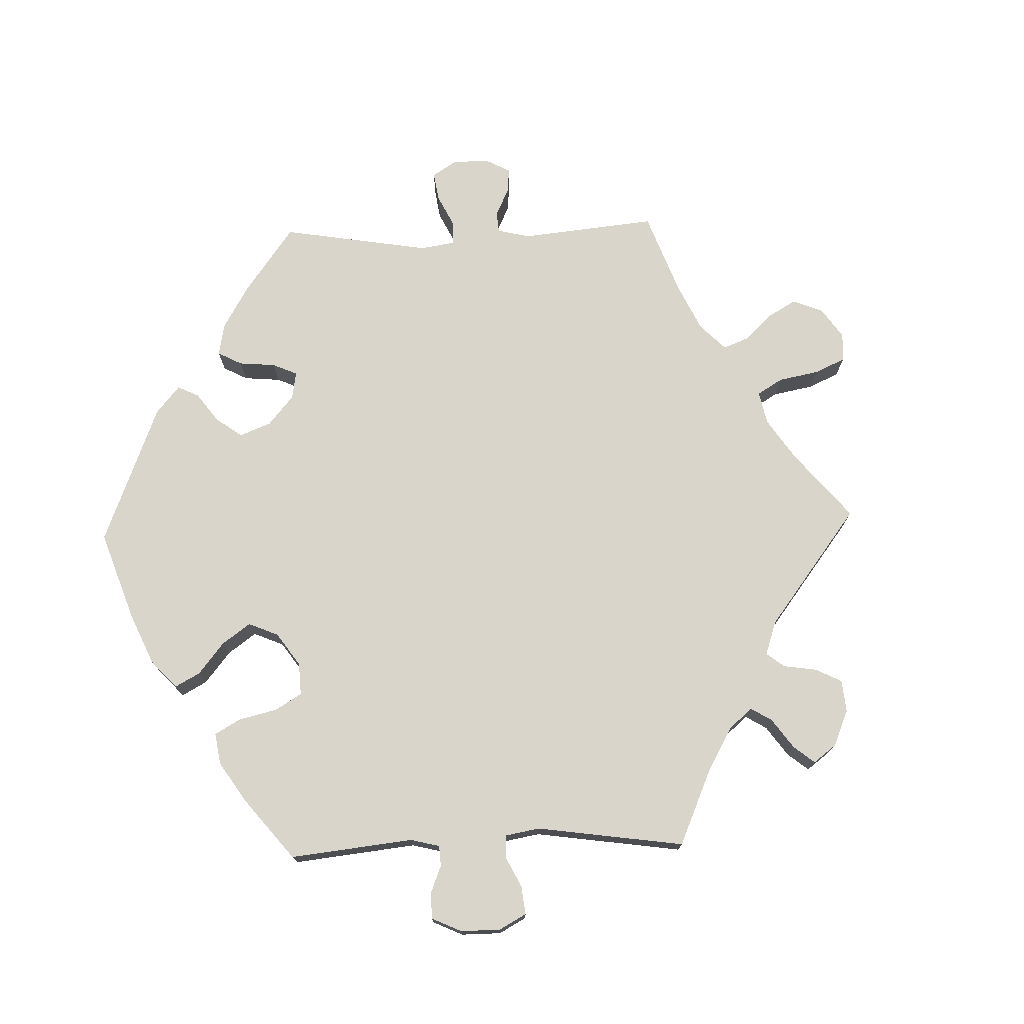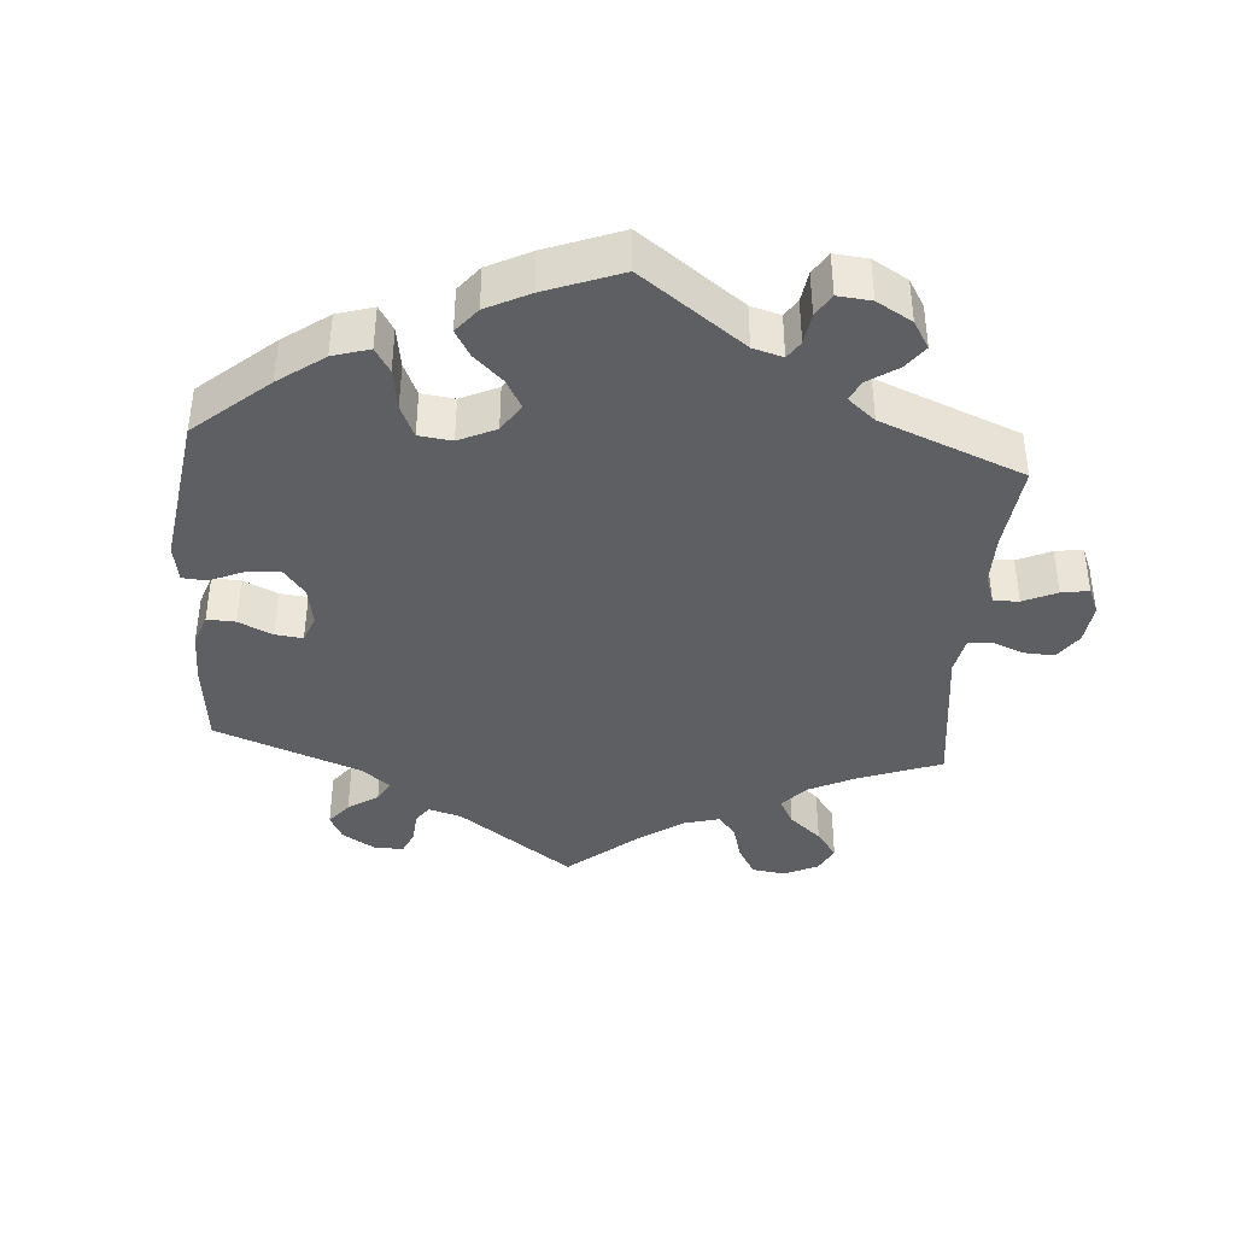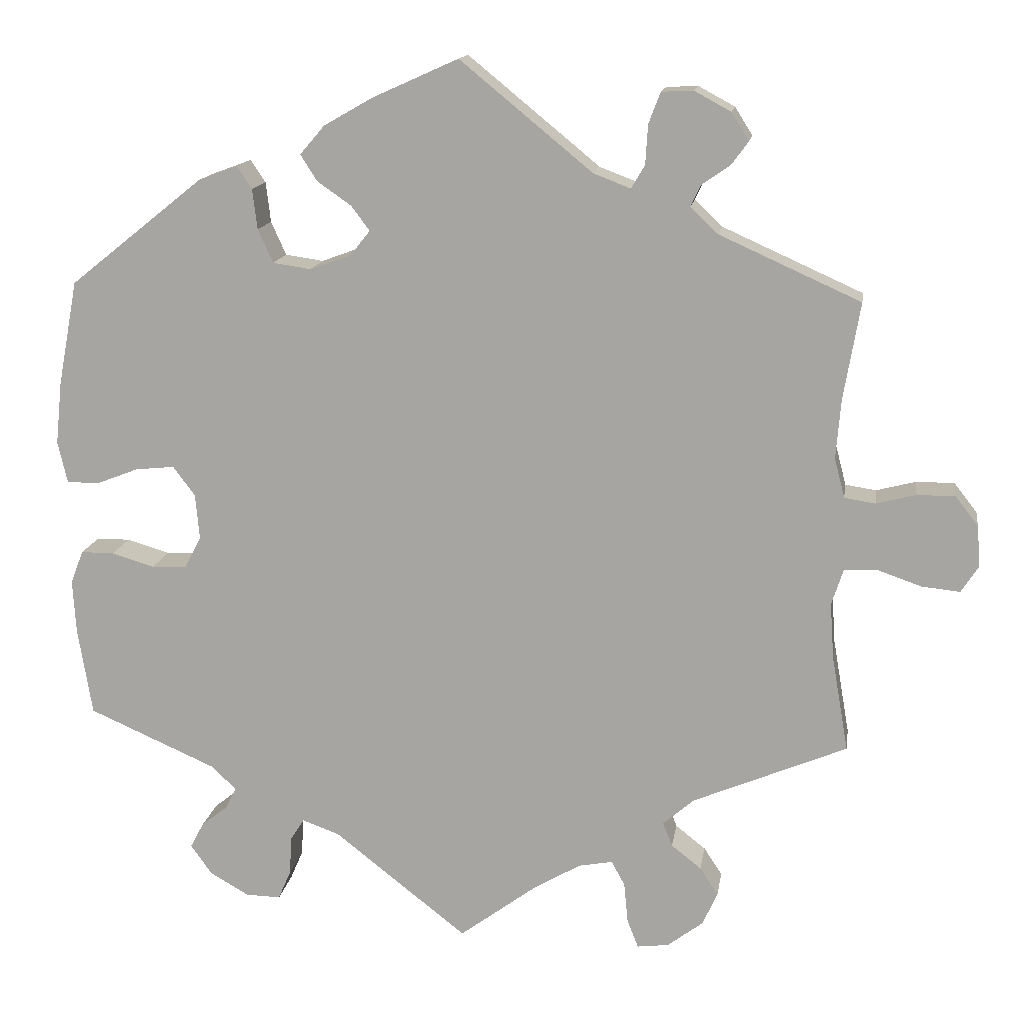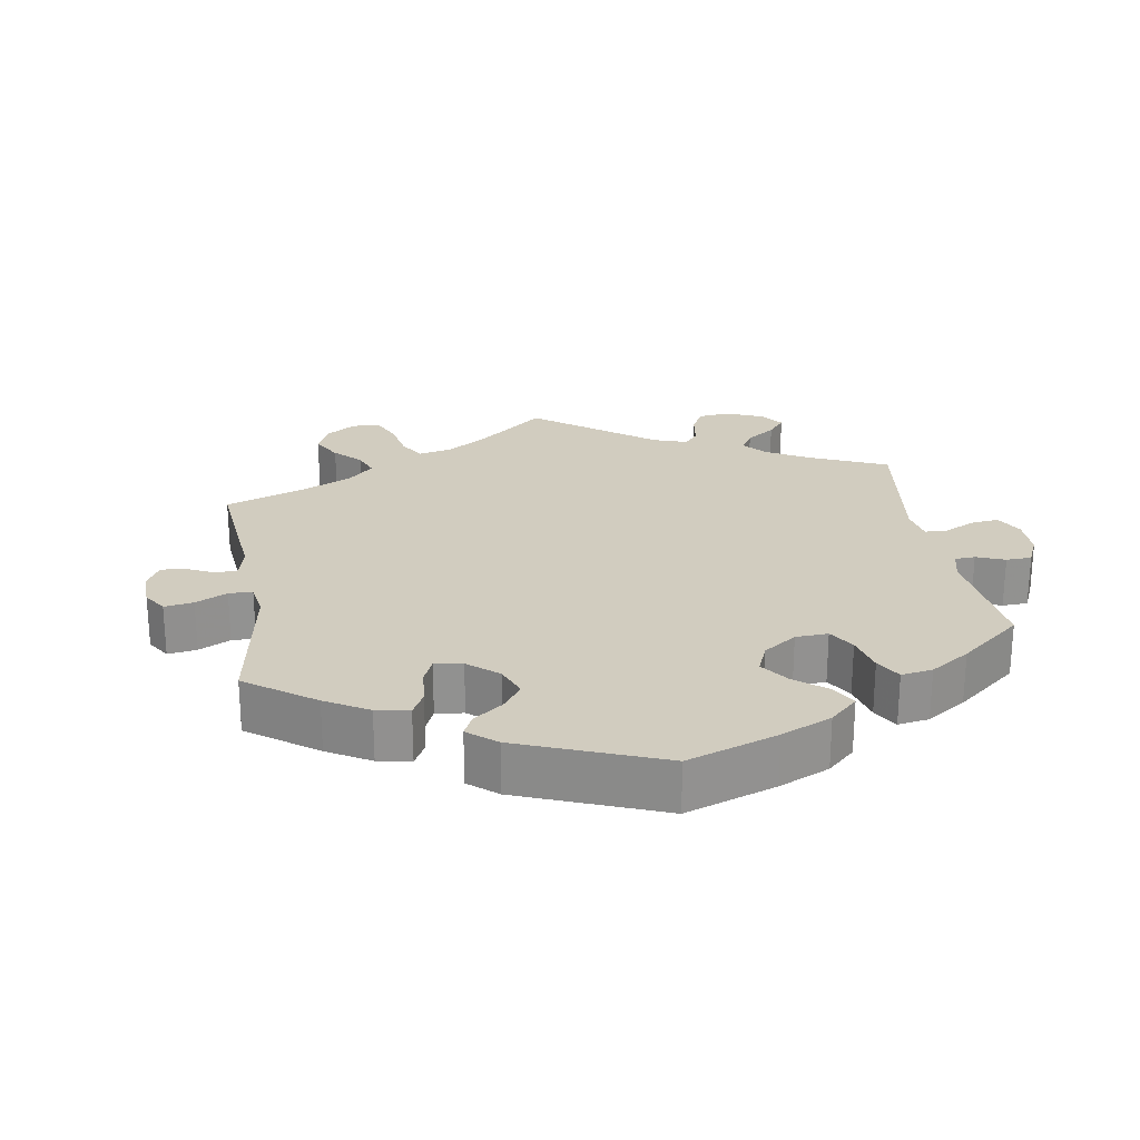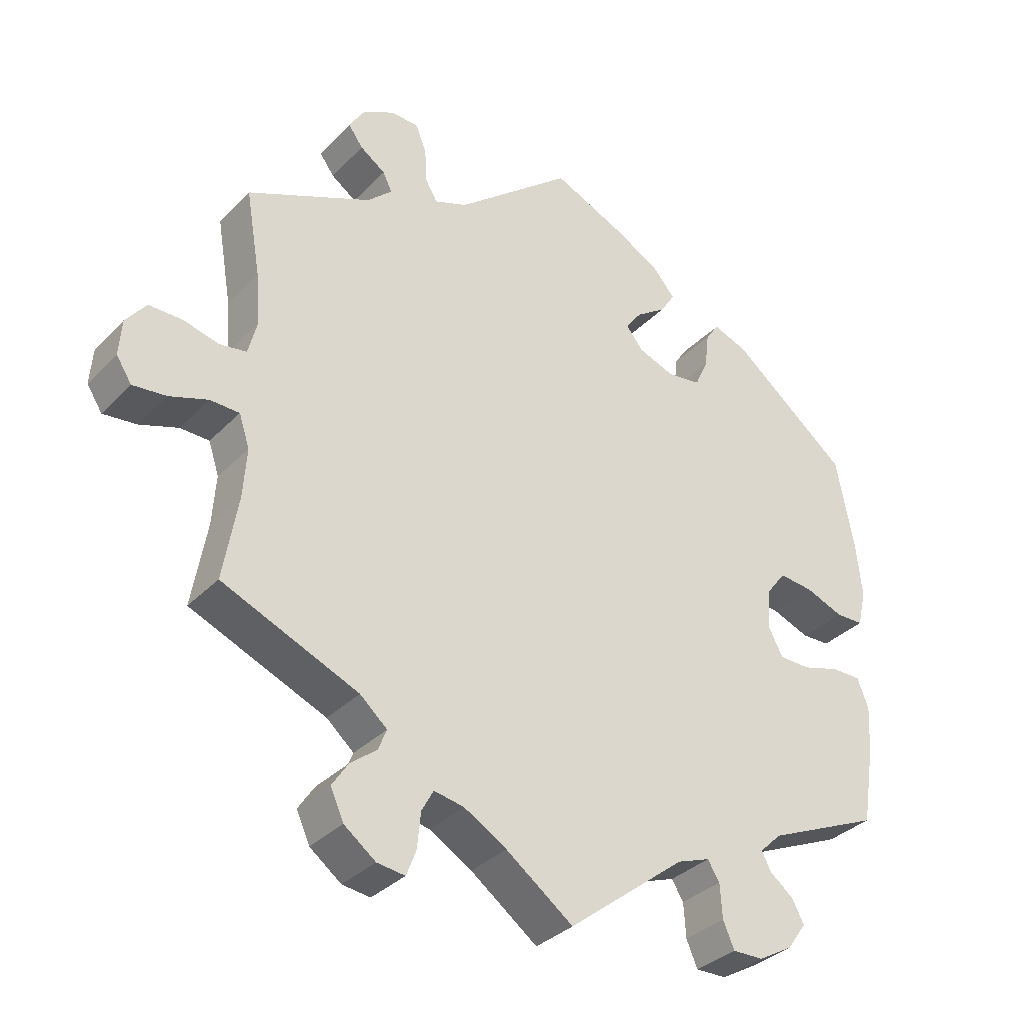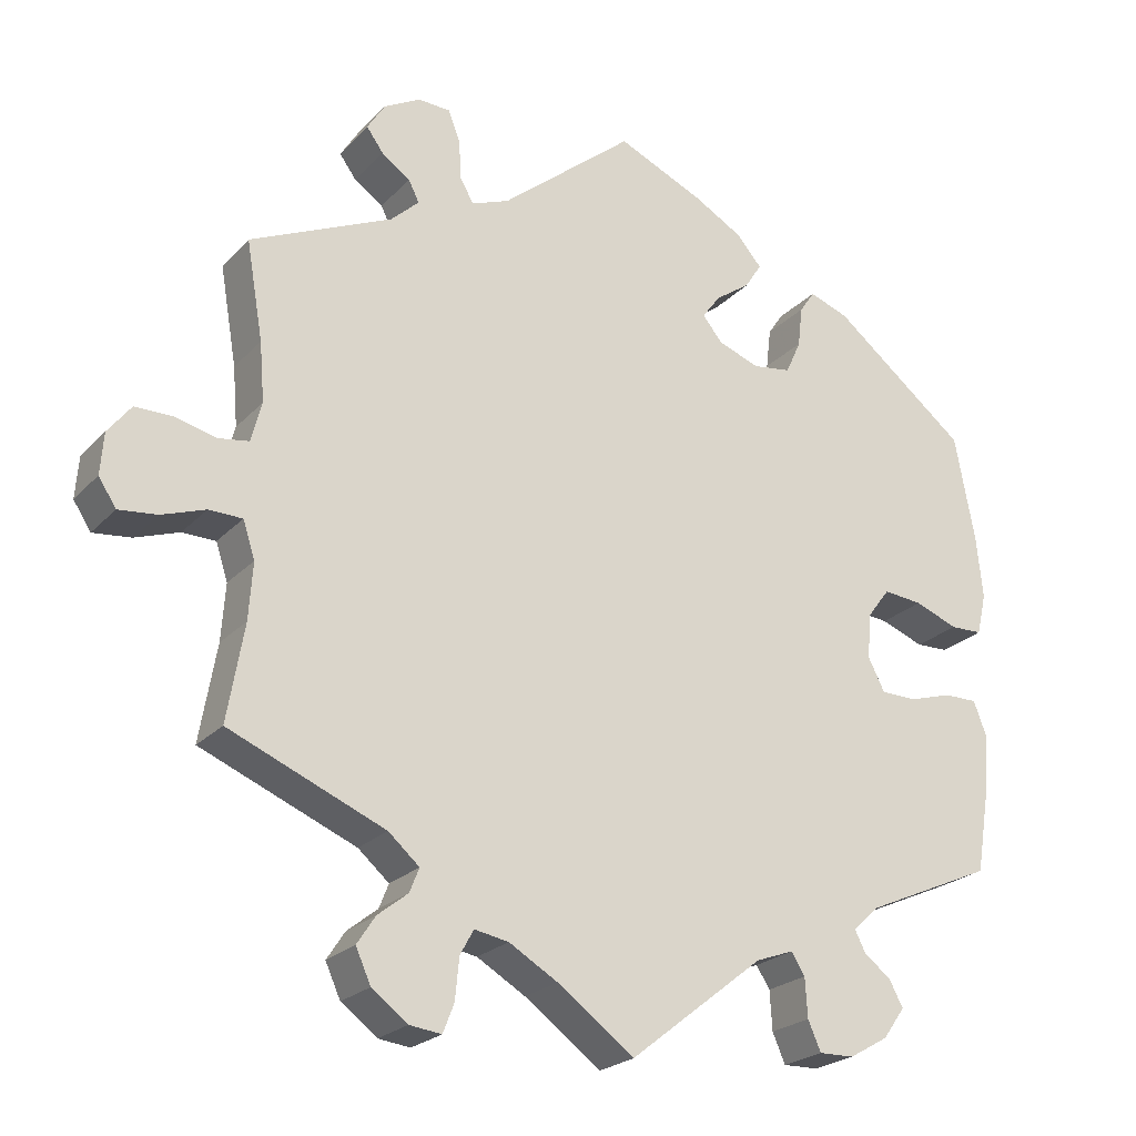
<metadata>
{"format":"obj","ext":"obj","renderer":"f3d","projection":"perspective","resolution":1024,"background":"white","views":[{"elev":74.2,"azim":148.1,"up":"+Y"},{"elev":-40.1,"azim":115.6,"up":"+Y"},{"elev":14.4,"azim":-171.4,"up":"+Z"},{"elev":24.1,"azim":50.8,"up":"+Y"},{"elev":-34.0,"azim":-36.6,"up":"+Z"},{"elev":-23.1,"azim":-31.1,"up":"+Z"}]}
</metadata>
<code>
v -0.323 0.07 0.369
v -0.288 0.07 0.402
v -0.301 0.07 0.429
v -0.337 0.07 0.454
v -0.358 0.07 0.483
v -0.336 0.07 0.518
v -0.29 0.07 0.543
v -0.25 0.07 0.541
v -0.235 0.07 0.502
v -0.232 0.07 0.452
v -0.215 0.07 0.423
v -0.168 0.07 0.441
v -0.001 0.07 0.578
v 0.108 0.07 0.529
v 0.169 0.07 0.494
v 0.2 0.07 0.458
v 0.179 0.07 0.425
v 0.136 0.07 0.395
v 0.113 0.07 0.364
v 0.138 0.07 0.333
v 0.19 0.07 0.314
v 0.238 0.07 0.321
v 0.257 0.07 0.363
v 0.263 0.07 0.414
v 0.282 0.07 0.442
v 0.331 0.07 0.424
v 0.5 0.07 0.289
v 0.525 0.07 0.156
v 0.533 0.07 0.078
v 0.521 0.07 0.026
v 0.481 0.07 0.025
v 0.427 0.07 0.046
v 0.378 0.07 0.051
v 0.35 0.07 0.014
v 0.345 0.07 -0.043
v 0.366 0.07 -0.084
v 0.41 0.07 -0.085
v 0.464 0.07 -0.069
v 0.506 0.07 -0.069
v 0.522 0.07 -0.111
v 0.518 0.07 -0.178
v 0.5 0.07 -0.289
v 0.338 0.07 -0.36
v 0.307 0.07 -0.39
v 0.32 0.07 -0.416
v 0.354 0.07 -0.443
v 0.371 0.07 -0.475
v 0.344 0.07 -0.513
v 0.295 0.07 -0.541
v 0.251 0.07 -0.542
v 0.235 0.07 -0.505
v 0.232 0.07 -0.456
v 0.215 0.07 -0.429
v 0.168 0.07 -0.446
v 0 0.07 -0.578
v -0.096 0.07 -0.507
v -0.157 0.07 -0.471
v -0.2 0.07 -0.463
v -0.217 0.07 -0.494
v -0.222 0.07 -0.545
v -0.236 0.07 -0.581
v -0.276 0.07 -0.576
v -0.321 0.07 -0.542
v -0.34 0.07 -0.5
v -0.317 0.07 -0.465
v -0.279 0.07 -0.435
v -0.267 0.07 -0.405
v -0.306 0.07 -0.371
v -0.501 0.07 -0.289
v -0.48 0.07 -0.168
v -0.475 0.07 -0.097
v -0.49 0.07 -0.051
v -0.532 0.07 -0.05
v -0.587 0.07 -0.069
v -0.635 0.07 -0.074
v -0.657 0.07 -0.04
v -0.653 0.07 0.012
v -0.624 0.07 0.049
v -0.576 0.07 0.049
v -0.526 0.07 0.036
v -0.487 0.07 0.042
v -0.474 0.07 0.092
v -0.48 0.07 0.166
v -0.501 0.07 0.289
v -0.323 0 0.369
v -0.288 0 0.402
v -0.301 0 0.429
v -0.337 0 0.454
v -0.358 0 0.483
v -0.336 0 0.518
v -0.29 0 0.543
v -0.25 0 0.541
v -0.235 0 0.502
v -0.232 0 0.452
v -0.215 0 0.423
v -0.168 0 0.441
v -0.001 0 0.578
v 0.108 0 0.529
v 0.169 0 0.494
v 0.2 0 0.458
v 0.179 0 0.425
v 0.136 0 0.395
v 0.113 0 0.364
v 0.138 0 0.333
v 0.19 0 0.314
v 0.238 0 0.321
v 0.257 0 0.363
v 0.263 0 0.414
v 0.282 0 0.442
v 0.331 0 0.424
v 0.5 0 0.289
v 0.525 0 0.156
v 0.533 0 0.078
v 0.521 0 0.026
v 0.481 0 0.025
v 0.427 0 0.046
v 0.378 0 0.051
v 0.35 0 0.014
v 0.345 0 -0.043
v 0.366 0 -0.084
v 0.41 0 -0.085
v 0.464 0 -0.069
v 0.506 0 -0.069
v 0.522 0 -0.111
v 0.518 0 -0.178
v 0.5 0 -0.289
v 0.338 0 -0.36
v 0.307 0 -0.39
v 0.32 0 -0.416
v 0.354 0 -0.443
v 0.371 0 -0.475
v 0.344 0 -0.513
v 0.295 0 -0.541
v 0.251 0 -0.542
v 0.235 0 -0.505
v 0.232 0 -0.456
v 0.215 0 -0.429
v 0.168 0 -0.446
v 0 0 -0.578
v -0.096 0 -0.507
v -0.157 0 -0.471
v -0.2 0 -0.463
v -0.217 0 -0.494
v -0.222 0 -0.545
v -0.236 0 -0.581
v -0.276 0 -0.576
v -0.321 0 -0.542
v -0.34 0 -0.5
v -0.317 0 -0.465
v -0.279 0 -0.435
v -0.267 0 -0.405
v -0.306 0 -0.371
v -0.501 0 -0.289
v -0.48 0 -0.168
v -0.475 0 -0.097
v -0.49 0 -0.051
v -0.532 0 -0.05
v -0.587 0 -0.069
v -0.635 0 -0.074
v -0.657 0 -0.04
v -0.653 0 0.012
v -0.624 0 0.049
v -0.576 0 0.049
v -0.526 0 0.036
v -0.487 0 0.042
v -0.474 0 0.092
v -0.48 0 0.166
v -0.501 0 0.289
f 83 84 1
f 82 83 1 2
f 81 82 2
f 77 78 79 80
f 77 80 81
f 76 77 81
f 73 74 75 76
f 72 73 76 81
f 71 72 81 2
f 68 69 70
f 67 68 70 71
f 63 64 65 66
f 63 66 67
f 62 63 67
f 59 60 61 62
f 58 59 62 67
f 57 58 67 71
f 54 55 56
f 53 54 56 57
f 49 50 51 52
f 49 52 53
f 48 49 53
f 45 46 47 48
f 44 45 48 53
f 43 44 53 57
f 37 38 39 40
f 36 37 40 41
f 29 30 31 32
f 29 32 33
f 28 29 33
f 27 28 33
f 26 27 33 34
f 23 24 25 26
f 22 23 26 34
f 15 16 17 18
f 15 18 19
f 12 13 14 15
f 11 12 15 19
f 7 8 9 10
f 7 10 11
f 6 7 11
f 3 4 5 6
f 2 3 6 11
f 36 41 42 43
f 35 36 43 57
f 21 22 34 35
f 20 21 35 57
f 19 20 57 71
f 2 11 19 71
f 85 168 167
f 86 85 167 166
f 86 166 165
f 164 163 162 161
f 165 164 161
f 165 161 160
f 160 159 158 157
f 165 160 157 156
f 86 165 156 155
f 154 153 152
f 155 154 152 151
f 150 149 148 147
f 151 150 147
f 151 147 146
f 146 145 144 143
f 151 146 143 142
f 155 151 142 141
f 140 139 138
f 141 140 138 137
f 136 135 134 133
f 137 136 133
f 137 133 132
f 132 131 130 129
f 137 132 129 128
f 141 137 128 127
f 124 123 122 121
f 125 124 121 120
f 116 115 114 113
f 117 116 113
f 117 113 112
f 117 112 111
f 118 117 111 110
f 110 109 108 107
f 118 110 107 106
f 102 101 100 99
f 103 102 99
f 99 98 97 96
f 103 99 96 95
f 94 93 92 91
f 95 94 91
f 95 91 90
f 90 89 88 87
f 95 90 87 86
f 127 126 125 120
f 141 127 120 119
f 119 118 106 105
f 141 119 105 104
f 155 141 104 103
f 155 103 95 86
f 1 85 86 2
f 2 86 87 3
f 3 87 88 4
f 4 88 89 5
f 5 89 90 6
f 6 90 91 7
f 7 91 92 8
f 8 92 93 9
f 9 93 94 10
f 10 94 95 11
f 11 95 96 12
f 12 96 97 13
f 13 97 98 14
f 14 98 99 15
f 15 99 100 16
f 16 100 101 17
f 17 101 102 18
f 18 102 103 19
f 19 103 104 20
f 20 104 105 21
f 21 105 106 22
f 22 106 107 23
f 23 107 108 24
f 24 108 109 25
f 25 109 110 26
f 26 110 111 27
f 27 111 112 28
f 28 112 113 29
f 29 113 114 30
f 30 114 115 31
f 31 115 116 32
f 32 116 117 33
f 33 117 118 34
f 34 118 119 35
f 35 119 120 36
f 36 120 121 37
f 37 121 122 38
f 38 122 123 39
f 39 123 124 40
f 40 124 125 41
f 41 125 126 42
f 42 126 127 43
f 43 127 128 44
f 44 128 129 45
f 45 129 130 46
f 46 130 131 47
f 47 131 132 48
f 48 132 133 49
f 49 133 134 50
f 50 134 135 51
f 51 135 136 52
f 52 136 137 53
f 53 137 138 54
f 54 138 139 55
f 55 139 140 56
f 56 140 141 57
f 57 141 142 58
f 58 142 143 59
f 59 143 144 60
f 60 144 145 61
f 61 145 146 62
f 62 146 147 63
f 63 147 148 64
f 64 148 149 65
f 65 149 150 66
f 66 150 151 67
f 67 151 152 68
f 68 152 153 69
f 69 153 154 70
f 70 154 155 71
f 71 155 156 72
f 72 156 157 73
f 73 157 158 74
f 74 158 159 75
f 75 159 160 76
f 76 160 161 77
f 77 161 162 78
f 78 162 163 79
f 79 163 164 80
f 80 164 165 81
f 81 165 166 82
f 82 166 167 83
f 83 167 168 84
f 84 168 85 1

</code>
